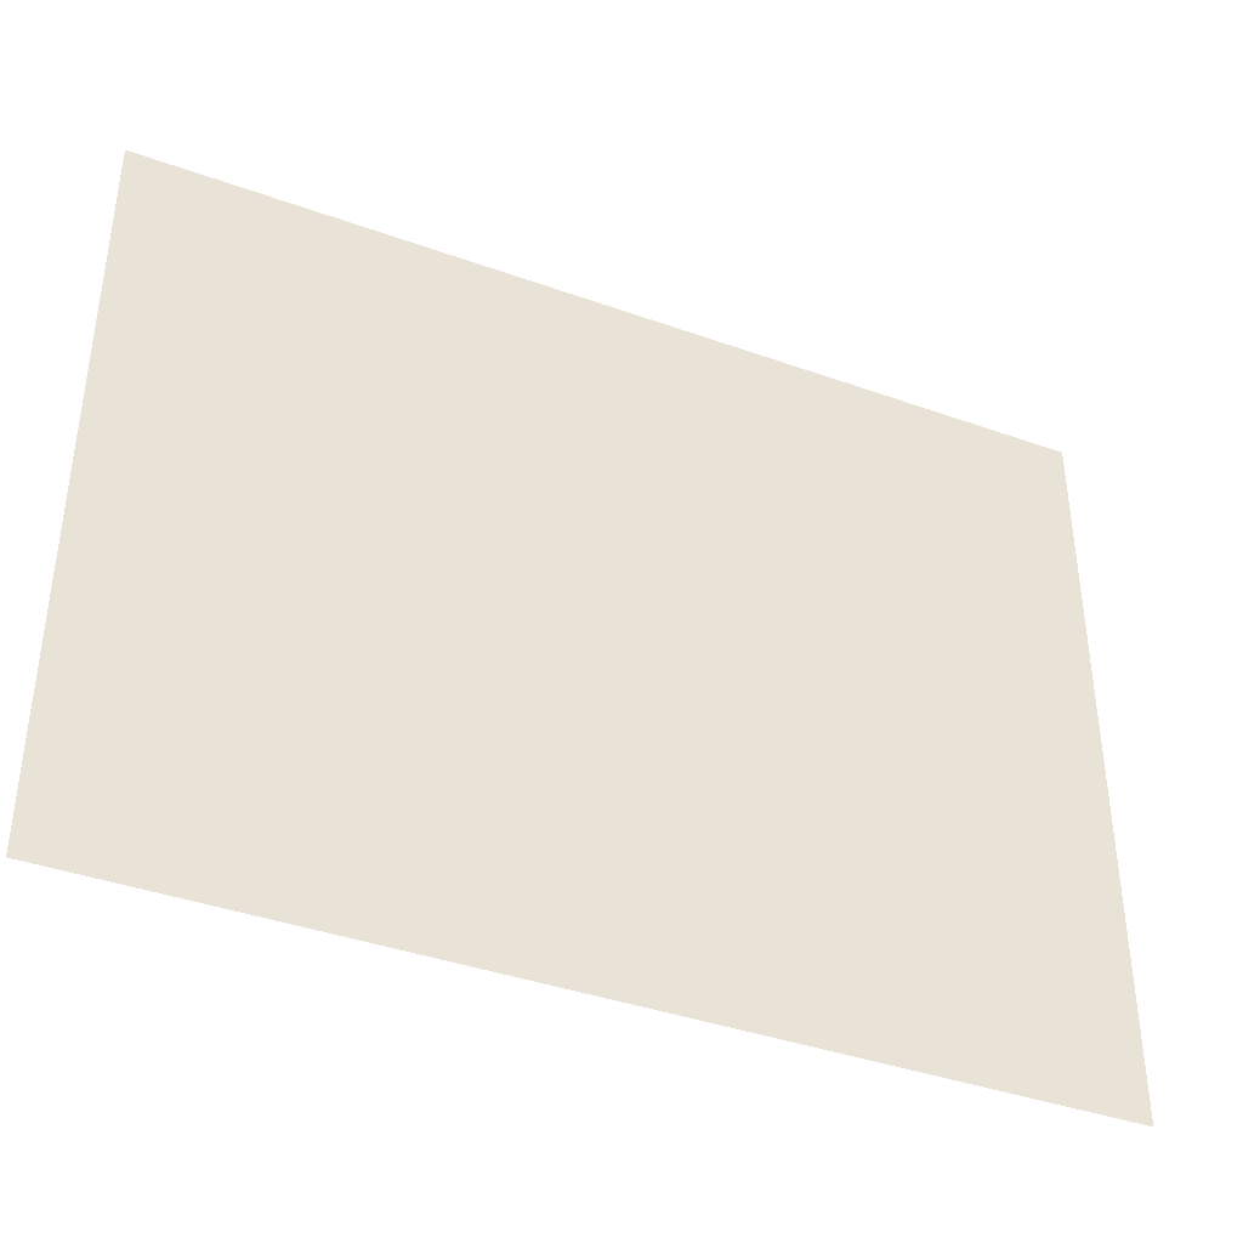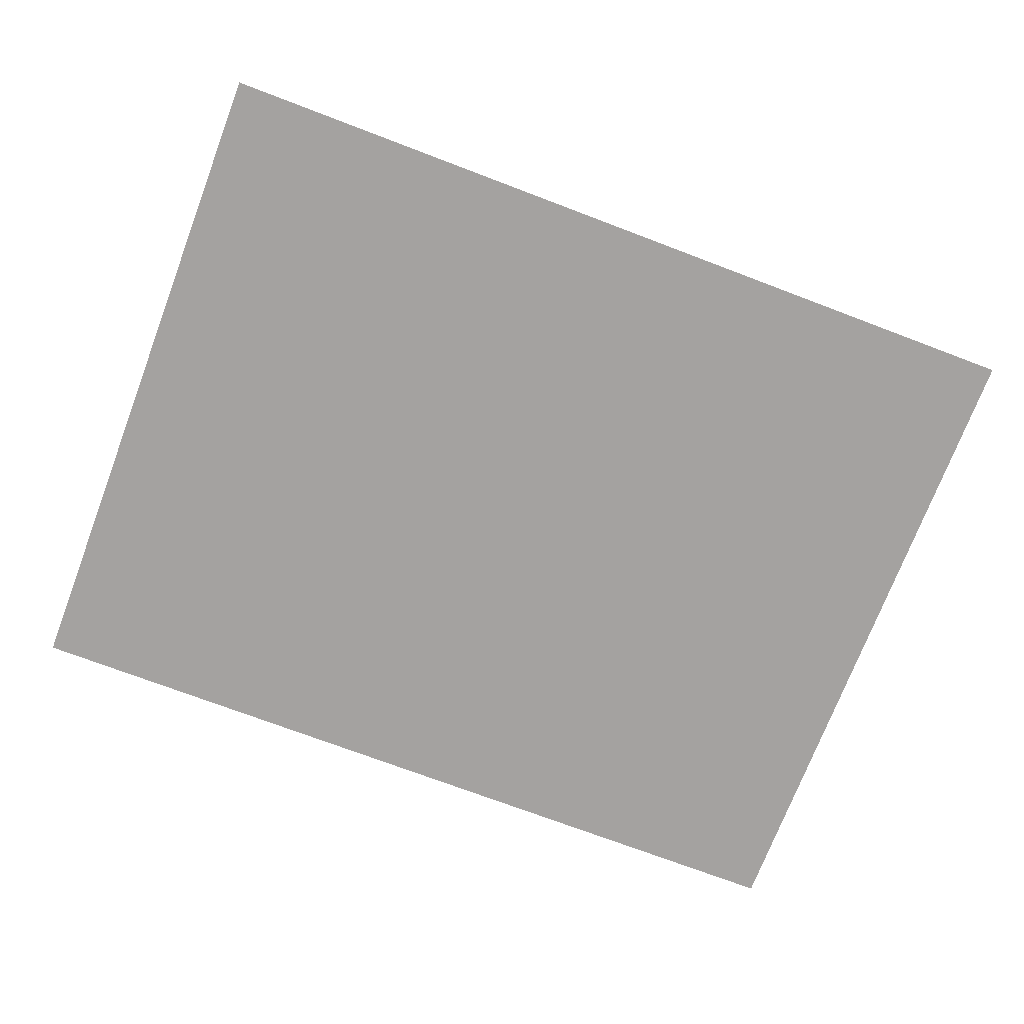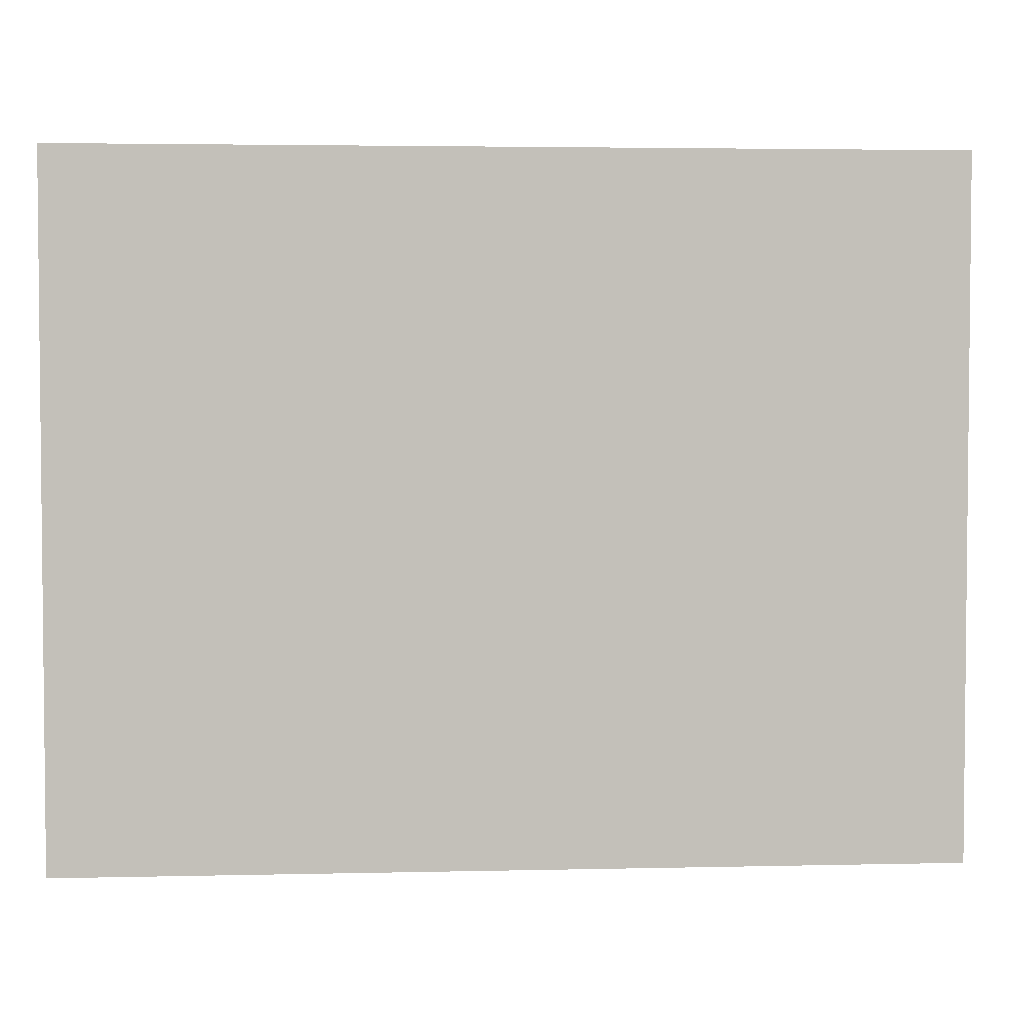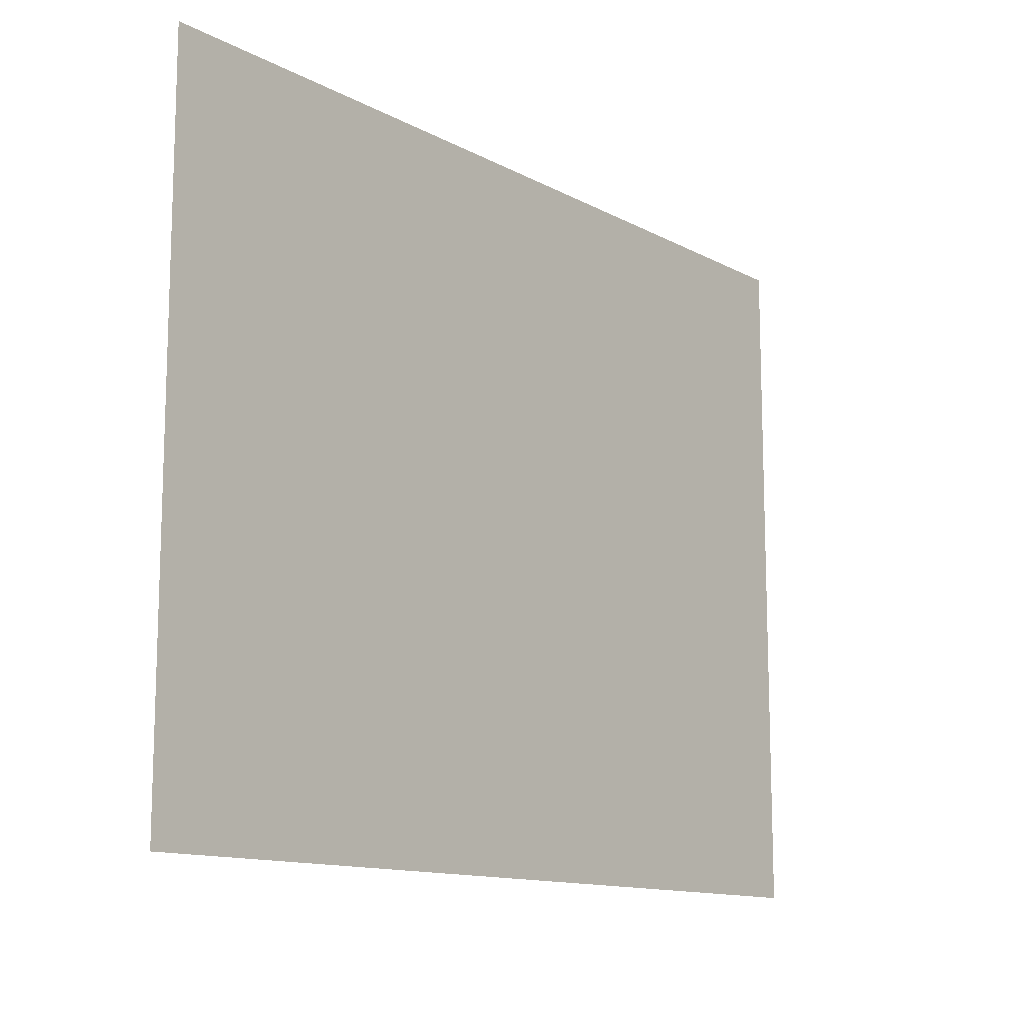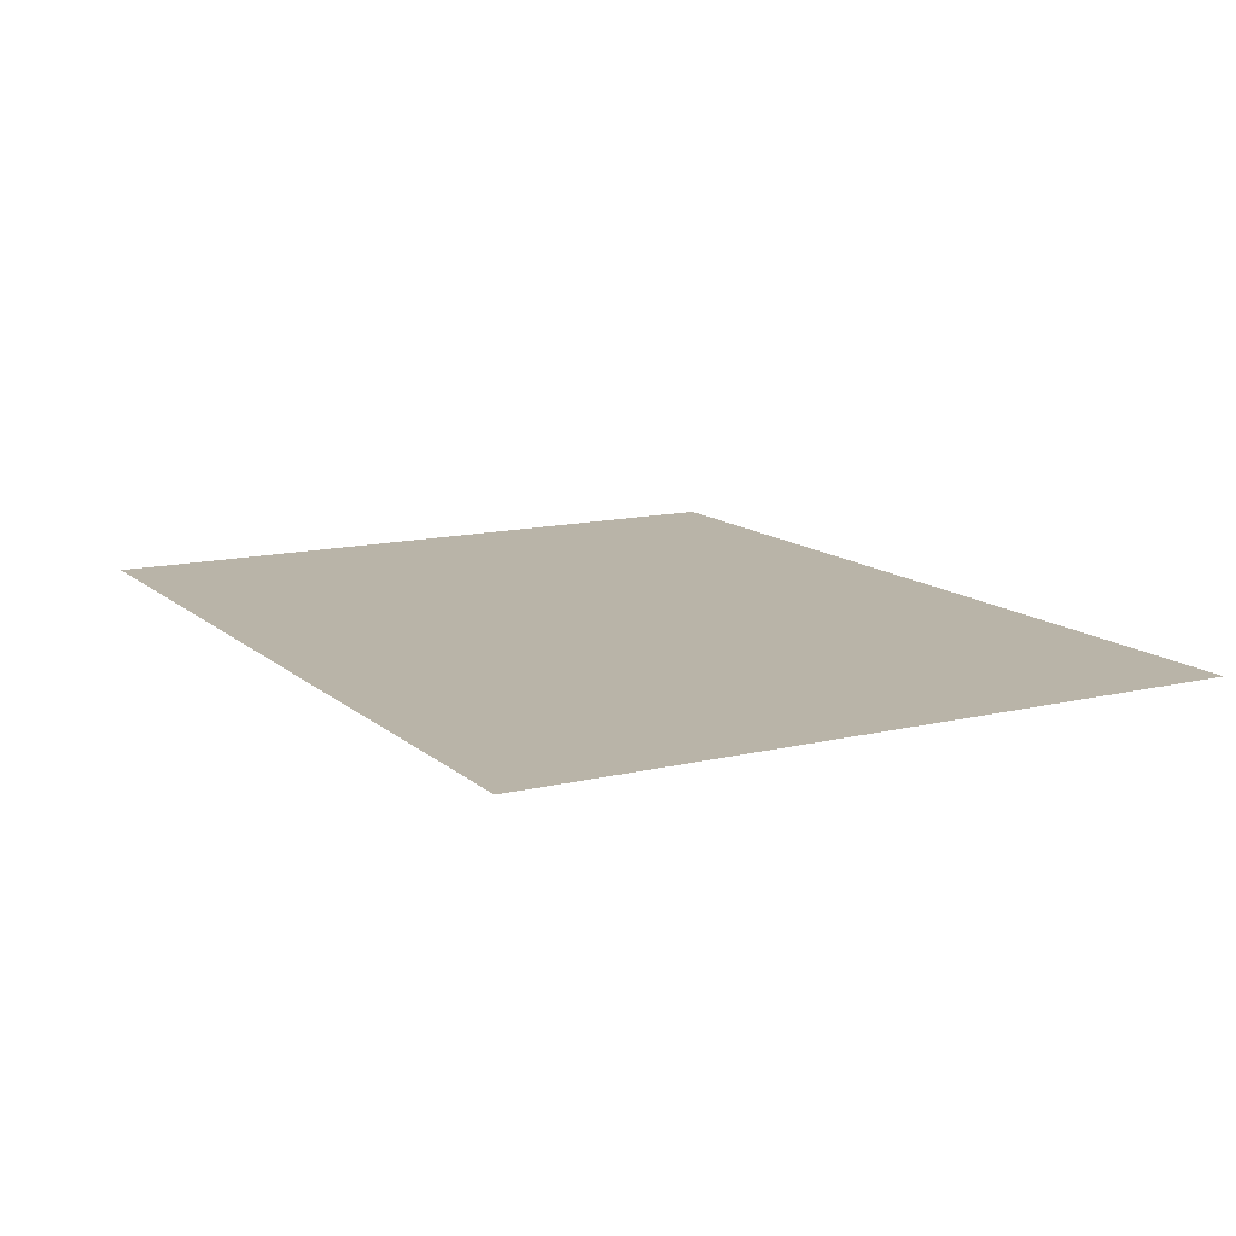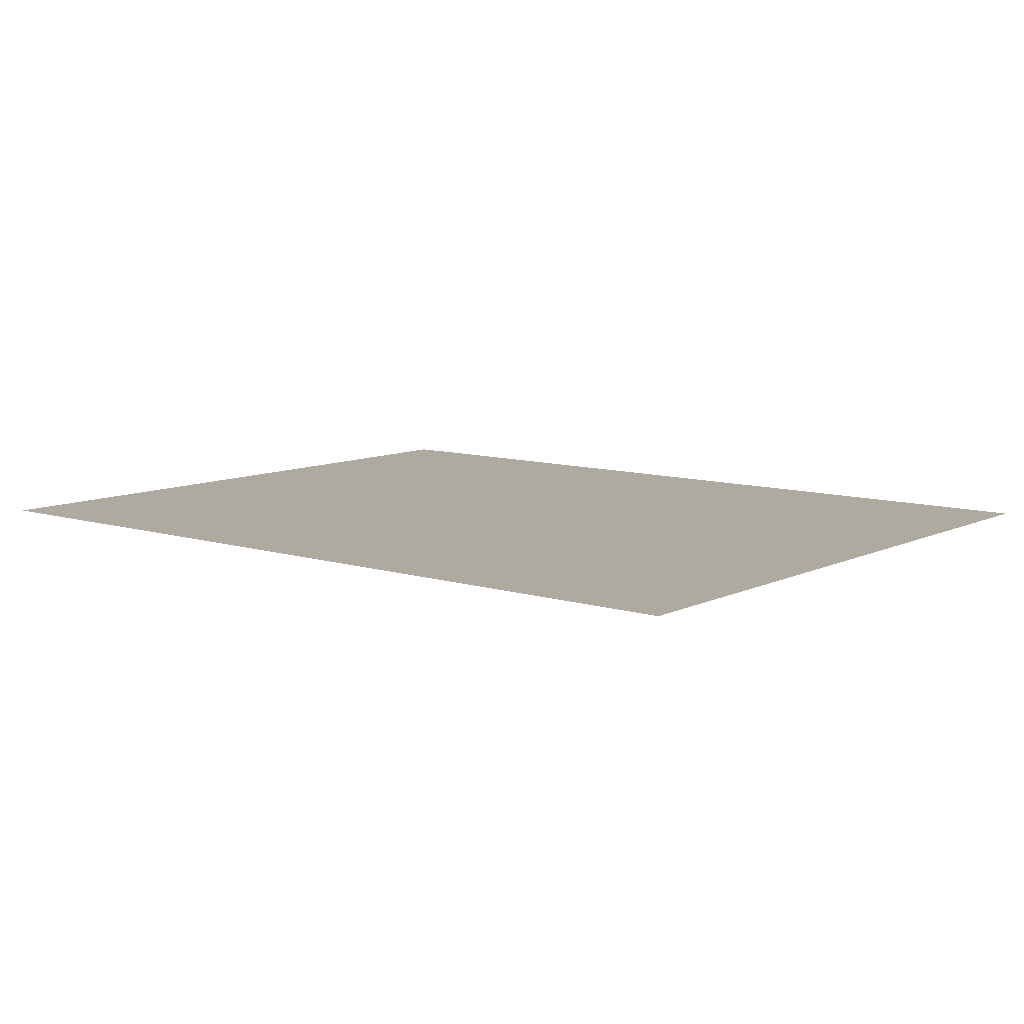
<metadata>
{"format":"obj","ext":"obj","renderer":"f3d","projection":"perspective","resolution":1024,"background":"white","views":[{"elev":-38.9,"azim":155.7,"up":"+Y"},{"elev":-72.7,"azim":159.2,"up":"+Z"},{"elev":3.4,"azim":-4.5,"up":"+Y"},{"elev":-12.6,"azim":129.2,"up":"+Y"},{"elev":13.1,"azim":-119.0,"up":"+Z"},{"elev":9.4,"azim":39.1,"up":"+Z"}]}
</metadata>
<code>
v 0.7647 0.1452 0.02914
v 4.235 0.1452 0.02914
v 0.7647 2.855 0.02914
v 4.235 2.855 0.02914
f 1 2 4 3

</code>
